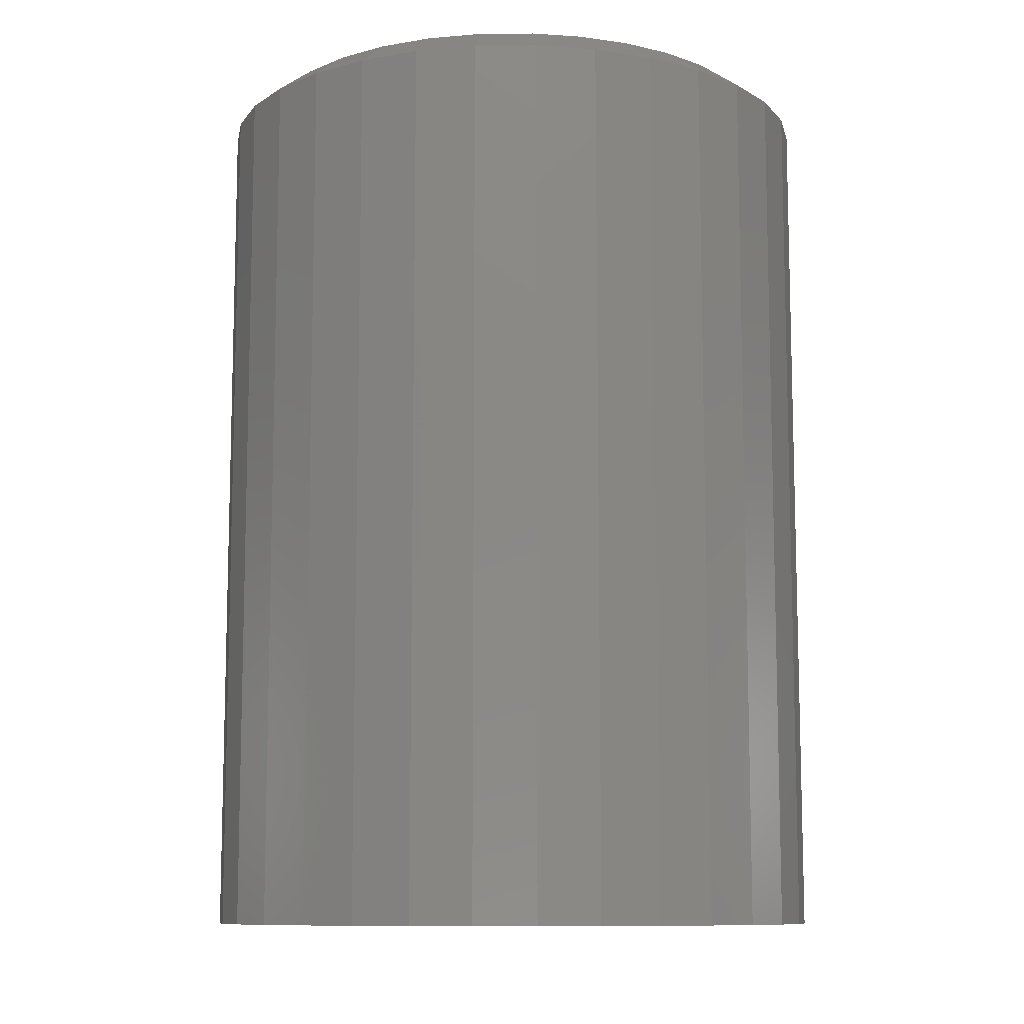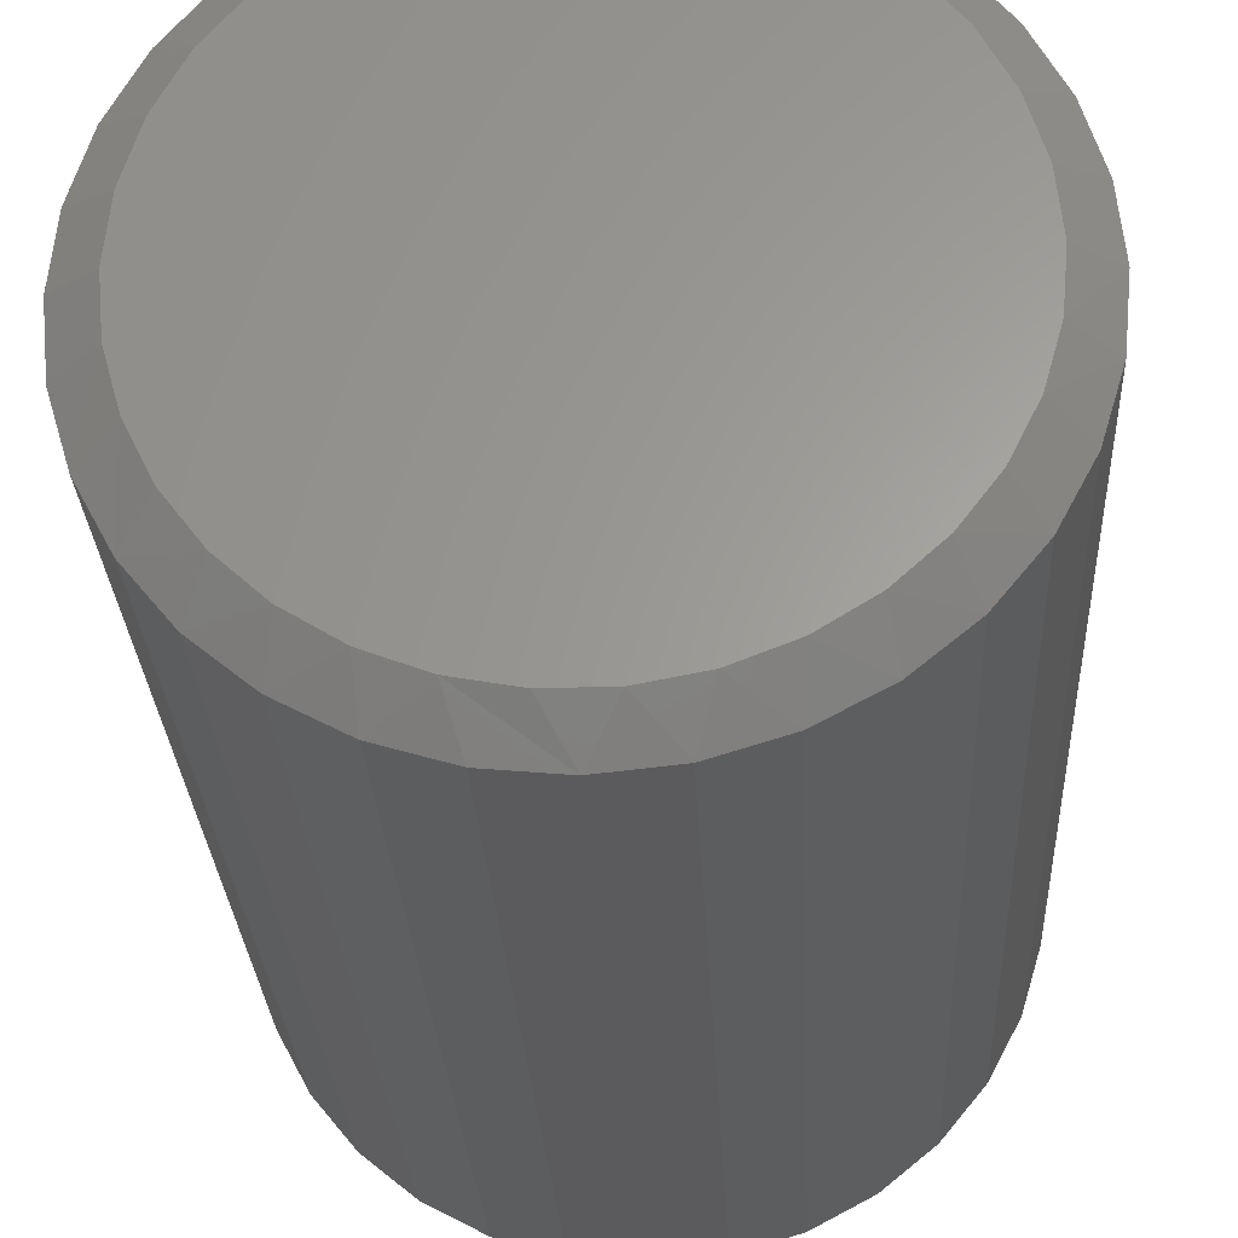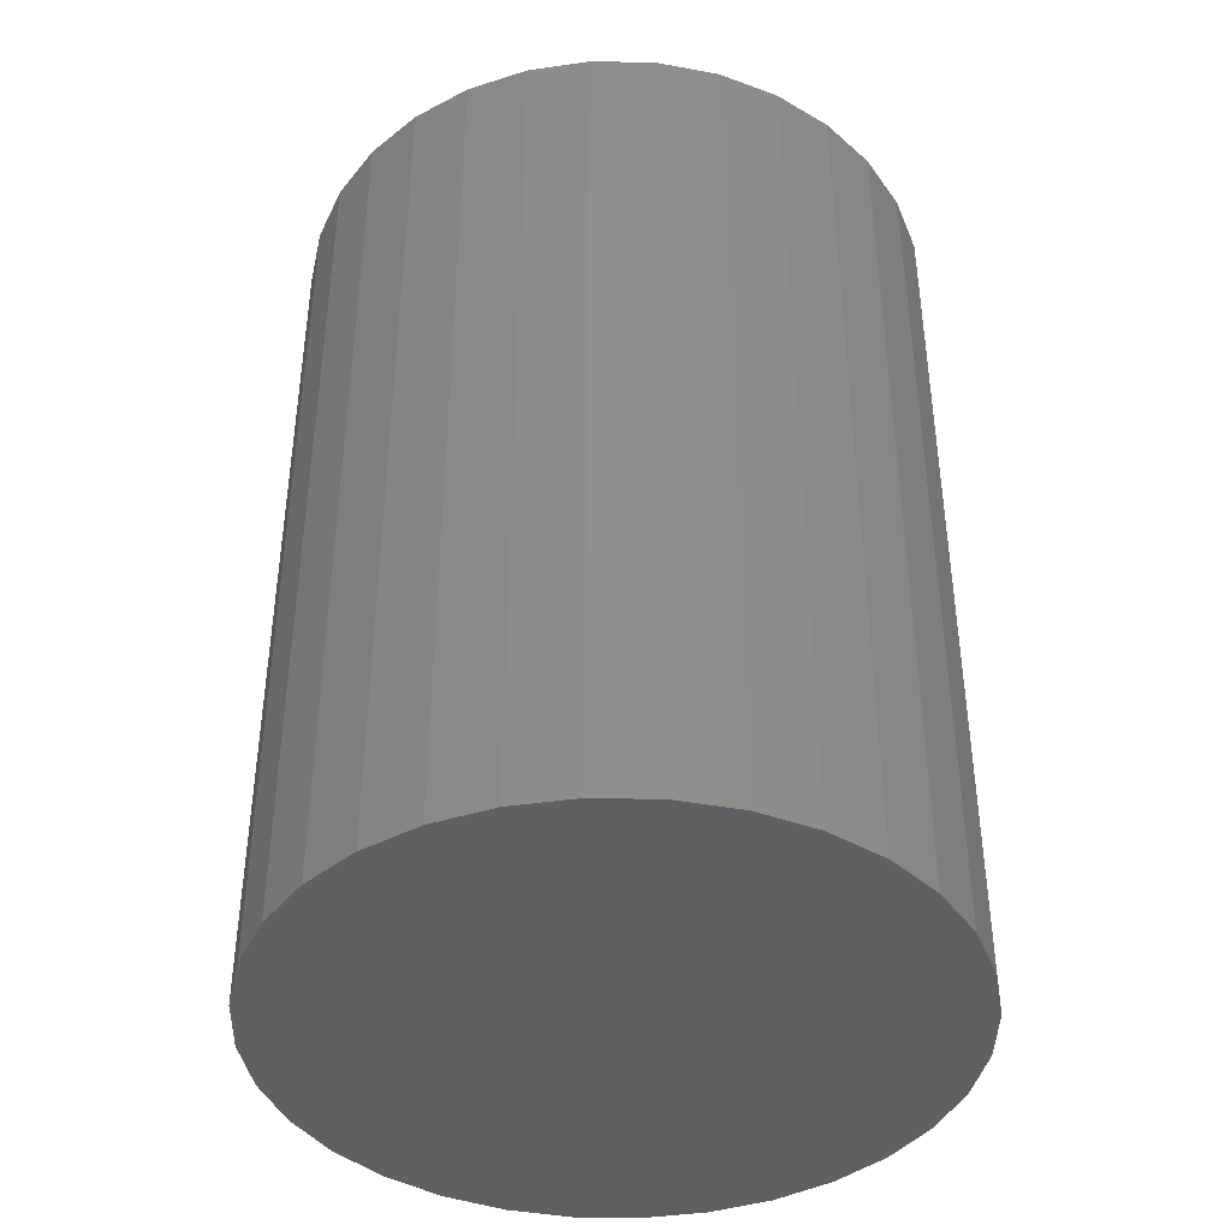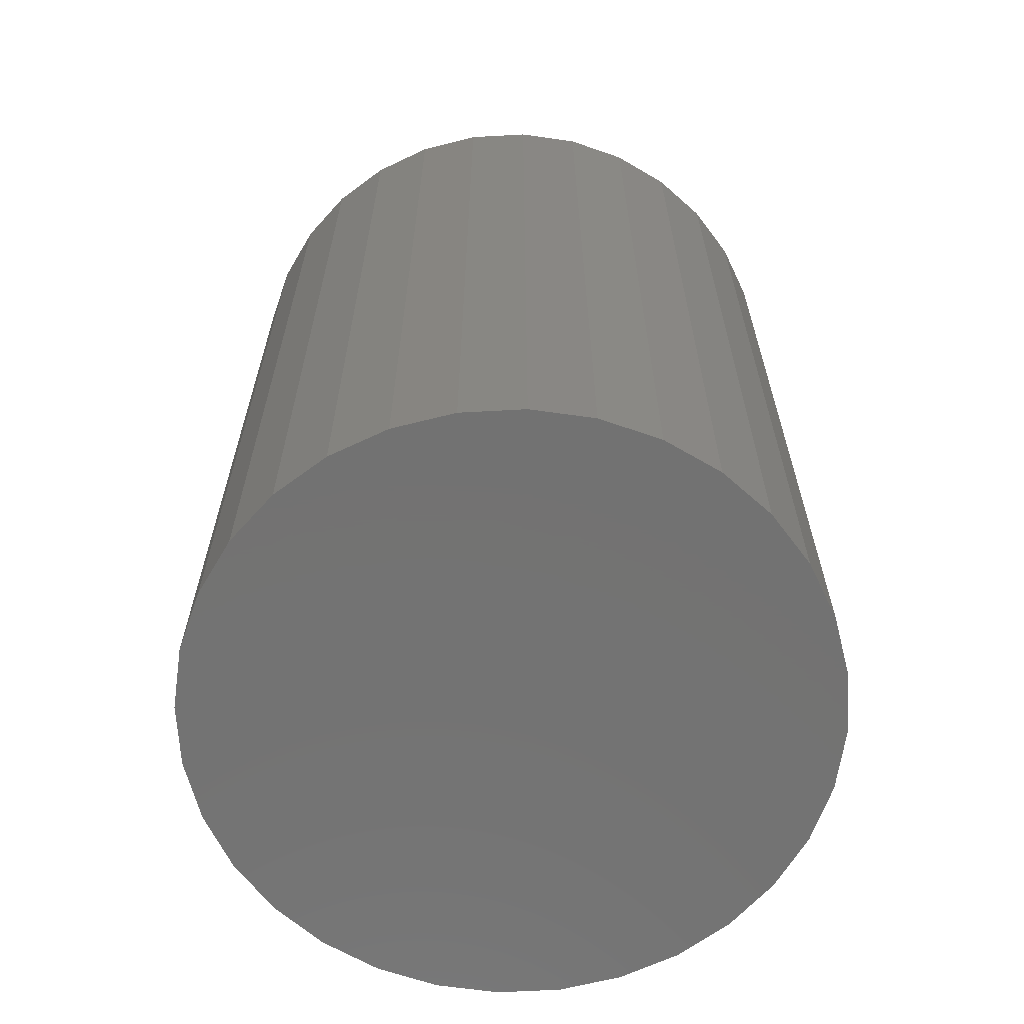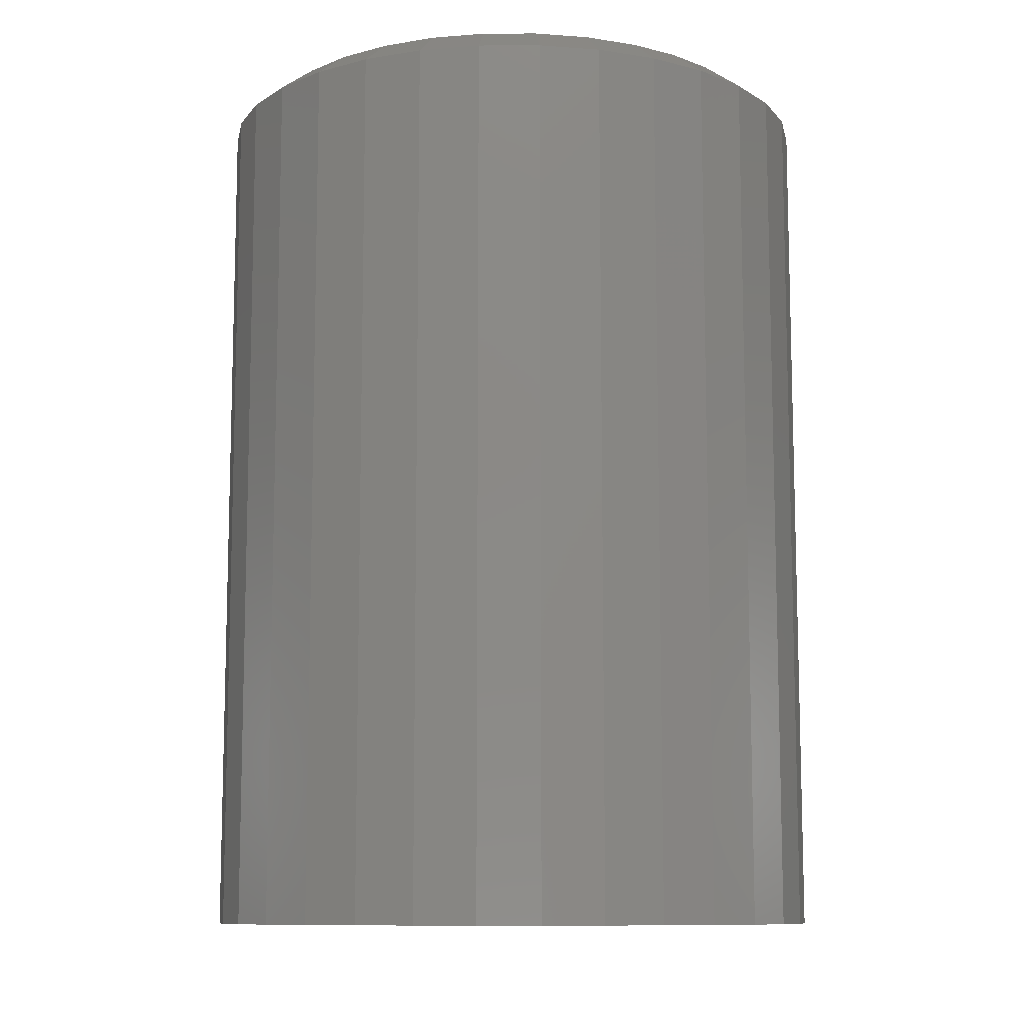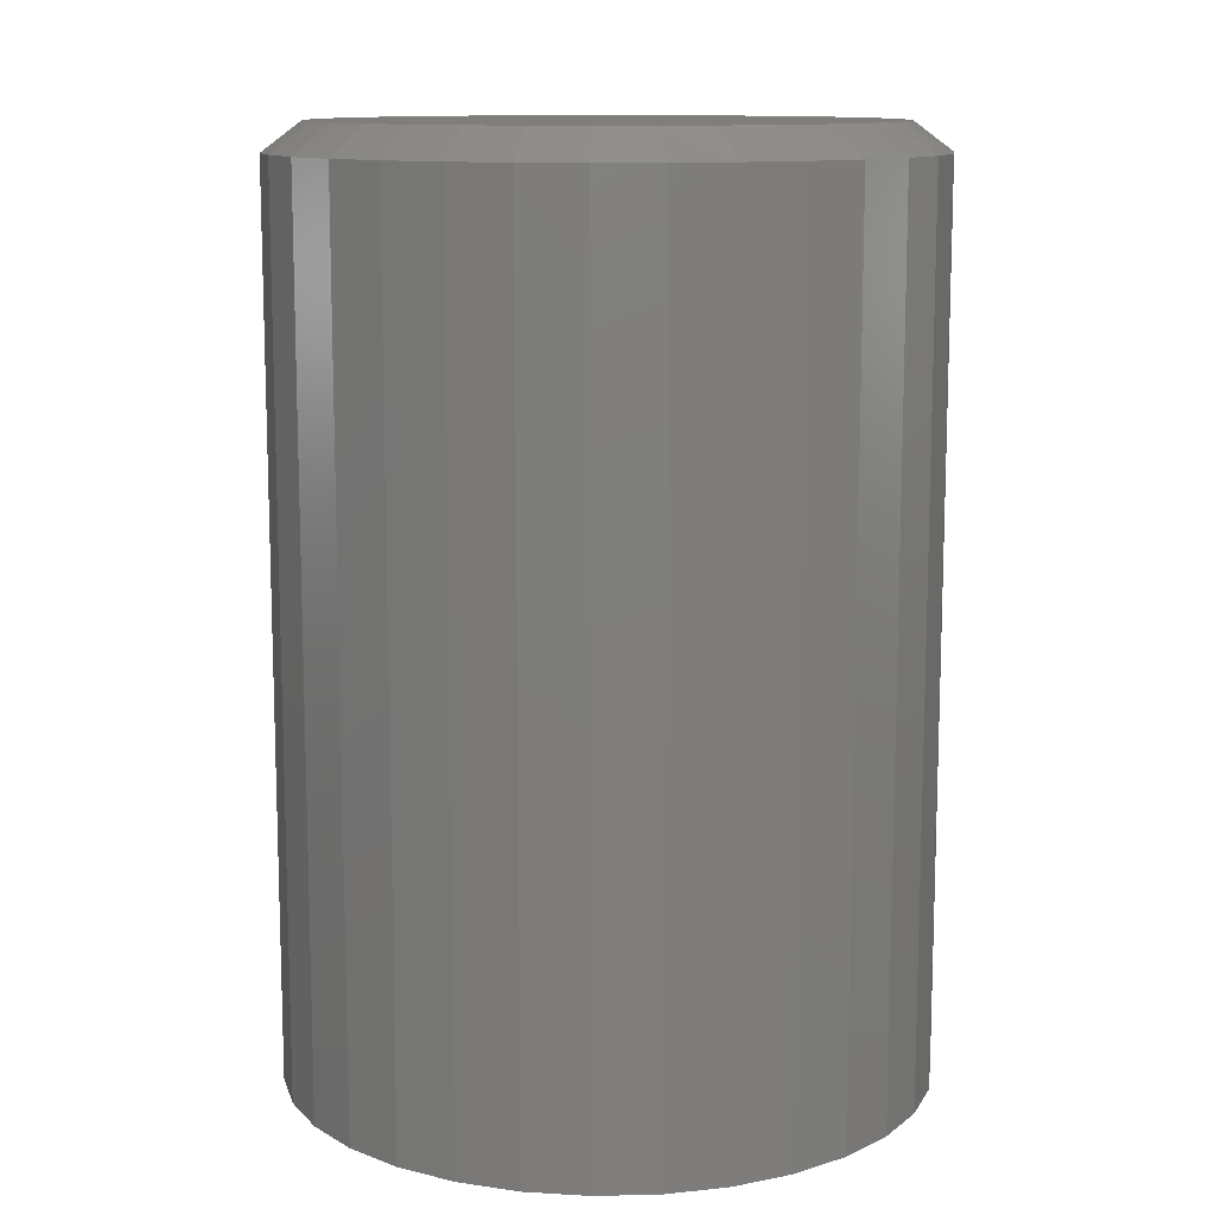
<metadata>
{"format":"stl","ext":"stl","renderer":"f3d","projection":"perspective","resolution":1024,"background":"white","views":[{"elev":-10.1,"azim":-94.4,"up":"+Z"},{"elev":-27.4,"azim":2.8,"up":"+Y"},{"elev":-41.3,"azim":-97.0,"up":"+Z"},{"elev":-64.6,"azim":-92.5,"up":"+Z"},{"elev":-10.2,"azim":-117.6,"up":"+Z"},{"elev":11.6,"azim":-87.5,"up":"+Z"}]}
</metadata>
<code>
# stl→obj: 97 verts, 190 faces
v -0.03881 0.2249 0.75
v 0.05065 0.2249 0.75
v 0.005922 0.2293 0.75
v -0.08182 0.2118 0.75
v 0.09366 0.2118 0.75
v 0.06866 -0.2205 0.75
v -0.01524 -0.2283 0.75
v 0.02707 -0.2283 0.75
v 0.1333 0.1906 0.75
v -0.1215 0.1906 0.75
v 0.168 0.1621 0.75
v -0.1562 0.1621 0.75
v 0.1966 0.1274 0.75
v -0.1847 0.1274 0.75
v 0.2177 0.08774 0.75
v -0.2059 0.08774 0.75
v 0.2308 0.04473 0.75
v -0.2189 0.04473 0.75
v 0.2352 -3.031e-16 0.75
v -0.2234 1.767e-06 0.75
v 0.2313 -0.04213 0.75
v -0.2195 -0.04213 0.75
v 0.2197 -0.08282 0.75
v -0.2079 -0.08282 0.75
v 0.2009 -0.1207 0.75
v -0.189 -0.1207 0.75
v 0.1754 -0.1545 0.75
v -0.1635 -0.1545 0.75
v 0.1441 -0.183 0.75
v -0.1323 -0.183 0.75
v 0.1081 -0.2052 0.75
v -0.09628 -0.2052 0.75
v -0.05683 -0.2205 0.75
v 0.2664 0 0
v 0.2664 -6.381e-17 0.7266
v 0.2614 -0.05083 0
v 0.2614 -0.05083 0.7266
v 0.2466 -0.0997 0
v 0.2466 -0.0997 0.7266
v 0.2225 -0.1447 0
v 0.2225 -0.1447 0.7266
v 0.1901 -0.1842 0
v 0.1901 -0.1842 0.7266
v 0.1507 -0.2166 0
v 0.1507 -0.2166 0.7266
v 0.1056 -0.2407 0
v 0.1056 -0.2407 0.7266
v 0.05675 -0.2555 0
v 0.05675 -0.2555 0.7266
v 0.005921 -0.2605 0
v 0.005921 -0.2605 0.7266
v -0.04491 -0.2555 0
v -0.04491 -0.2555 0.7266
v -0.09378 -0.2407 0
v -0.09378 -0.2407 0.7266
v -0.1388 -0.2166 0
v -0.1388 -0.2166 0.7266
v -0.1783 -0.1842 0
v -0.1783 -0.1842 0.7266
v -0.2107 -0.1447 0
v -0.2107 -0.1447 0.7266
v -0.2348 -0.0997 0
v -0.2348 -0.0997 0.7266
v -0.2496 -0.05083 0
v -0.2496 -0.05083 0.7266
v -0.2546 3.19e-17 0
v -0.2546 3.19e-17 0.7266
v -0.2496 0.05083 0
v -0.2496 0.05083 0.7266
v -0.2348 0.0997 0
v -0.2348 0.0997 0.7266
v -0.2107 0.1447 0
v -0.2107 0.1447 0.7266
v -0.1783 0.1842 0
v -0.1783 0.1842 0.7266
v -0.1388 0.2166 0
v -0.1388 0.2166 0.7266
v -0.09378 0.2407 0
v -0.09378 0.2407 0.7266
v -0.04491 0.2555 0
v -0.04491 0.2555 0.7266
v 0.005921 0.2605 0
v 0.005921 0.2605 0.7266
v 0.05675 0.2555 0
v 0.05675 0.2555 0.7266
v 0.1056 0.2407 0
v 0.1056 0.2407 0.7266
v 0.1507 0.2166 0
v 0.1507 0.2166 0.7266
v 0.1901 0.1842 0
v 0.1901 0.1842 0.7266
v 0.2225 0.1447 0
v 0.2225 0.1447 0.7266
v 0.2466 0.0997 0
v 0.2466 0.0997 0.7266
v 0.2614 0.05083 0
v 0.2614 0.05083 0.7266
f 1 2 3
f 2 1 4
f 2 4 5
f 6 7 8
f 5 4 9
f 9 4 10
f 9 10 11
f 11 10 12
f 11 12 13
f 13 12 14
f 13 14 15
f 15 14 16
f 15 16 17
f 17 16 18
f 17 18 19
f 19 18 20
f 19 20 21
f 21 20 22
f 21 22 23
f 23 22 24
f 23 24 25
f 25 24 26
f 25 26 27
f 27 26 28
f 27 28 29
f 29 28 30
f 29 30 31
f 31 30 32
f 31 32 6
f 6 32 33
f 6 33 7
f 34 35 36
f 36 35 37
f 36 37 38
f 38 37 39
f 38 39 40
f 40 39 41
f 40 41 42
f 42 41 43
f 42 43 44
f 44 43 45
f 44 45 46
f 46 45 47
f 46 47 48
f 48 47 49
f 48 49 50
f 50 49 51
f 50 51 52
f 52 51 53
f 52 53 54
f 54 53 55
f 54 55 56
f 56 55 57
f 56 57 58
f 58 57 59
f 58 59 60
f 60 59 61
f 60 61 62
f 62 61 63
f 62 63 64
f 64 63 65
f 64 65 66
f 66 65 67
f 66 67 68
f 68 67 69
f 68 69 70
f 70 69 71
f 70 71 72
f 72 71 73
f 72 73 74
f 74 73 75
f 74 75 76
f 76 75 77
f 76 77 78
f 78 77 79
f 78 79 80
f 80 79 81
f 80 81 82
f 82 81 83
f 82 83 84
f 84 83 85
f 84 85 86
f 86 85 87
f 86 87 88
f 88 87 89
f 88 89 90
f 90 89 91
f 90 91 92
f 92 91 93
f 92 93 94
f 94 93 95
f 94 95 96
f 96 95 97
f 96 97 34
f 34 97 35
f 9 87 5
f 1 3 81
f 3 2 83
f 83 81 3
f 71 14 73
f 14 71 16
f 16 71 69
f 16 69 18
f 18 69 67
f 18 67 20
f 15 93 13
f 93 15 95
f 95 15 17
f 95 17 97
f 97 17 19
f 97 19 35
f 87 9 89
f 89 9 11
f 89 11 91
f 91 11 13
f 91 13 93
f 83 2 85
f 85 2 5
f 85 5 87
f 77 4 79
f 79 4 1
f 79 1 81
f 4 77 10
f 10 77 75
f 10 75 12
f 12 75 73
f 12 73 14
f 61 59 28
f 57 55 32
f 30 57 32
f 30 59 57
f 28 59 30
f 53 51 33
f 33 55 53
f 32 55 33
f 51 49 8
f 7 51 8
f 47 45 31
f 6 47 31
f 6 49 47
f 8 49 6
f 45 43 29
f 31 45 29
f 27 43 41
f 29 43 27
f 7 33 51
f 27 41 25
f 25 41 39
f 25 39 23
f 23 39 37
f 23 37 21
f 21 37 35
f 21 35 19
f 28 26 61
f 61 26 24
f 61 24 63
f 63 24 22
f 63 22 65
f 65 22 20
f 65 20 67
f 82 84 80
f 78 80 84
f 86 78 84
f 48 52 46
f 50 52 48
f 52 54 46
f 46 54 56
f 46 56 44
f 44 56 58
f 44 58 42
f 42 58 60
f 42 60 40
f 40 60 62
f 40 62 38
f 38 62 64
f 38 64 36
f 36 64 66
f 36 66 34
f 34 66 68
f 34 68 96
f 96 68 70
f 96 70 94
f 94 70 72
f 94 72 92
f 92 72 74
f 92 74 90
f 90 74 76
f 90 76 88
f 88 76 78
f 88 78 86

</code>
